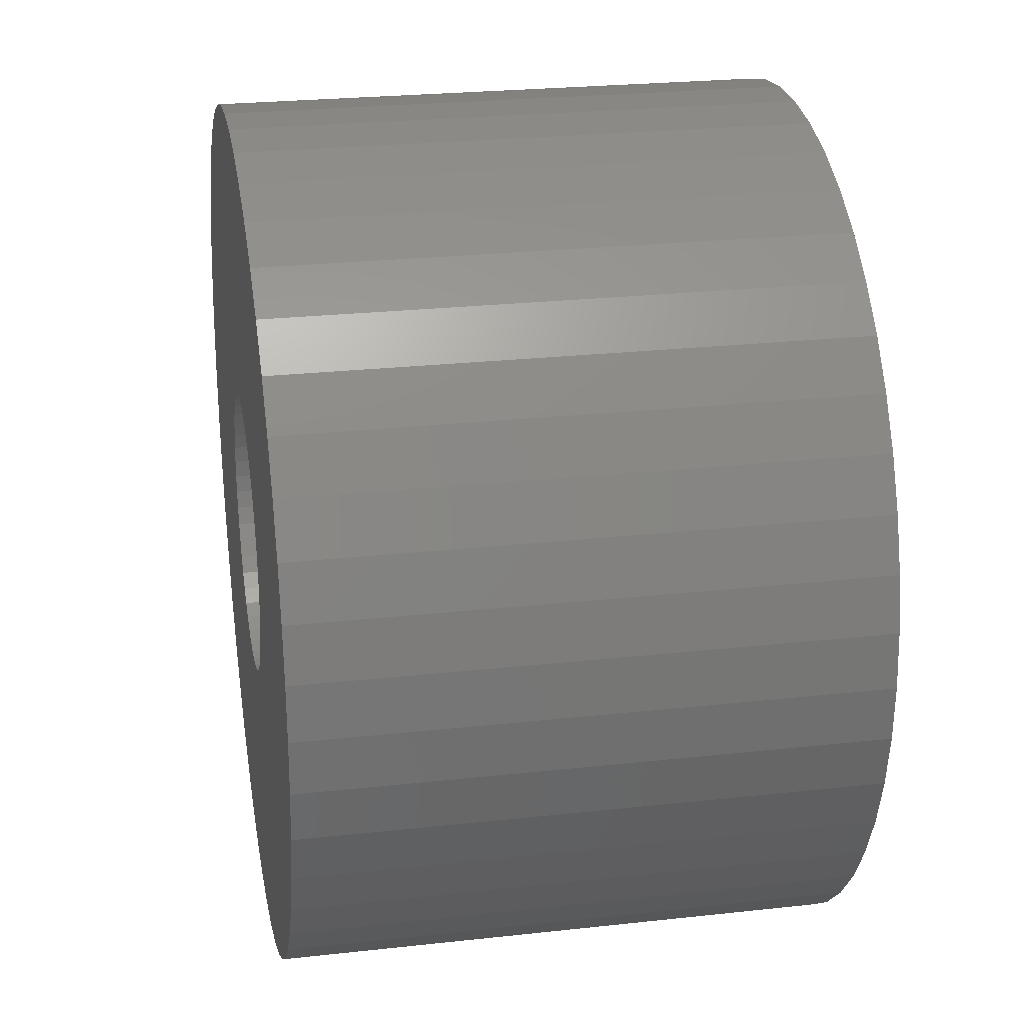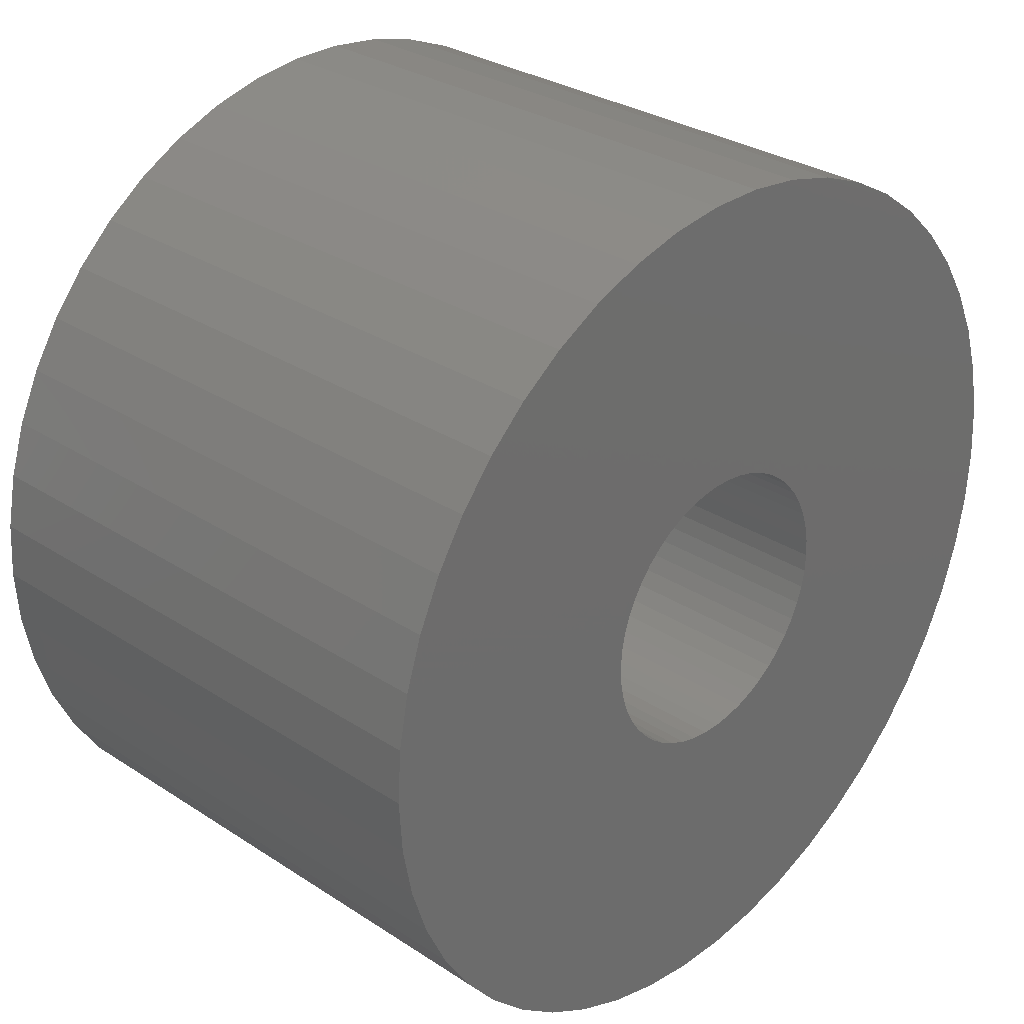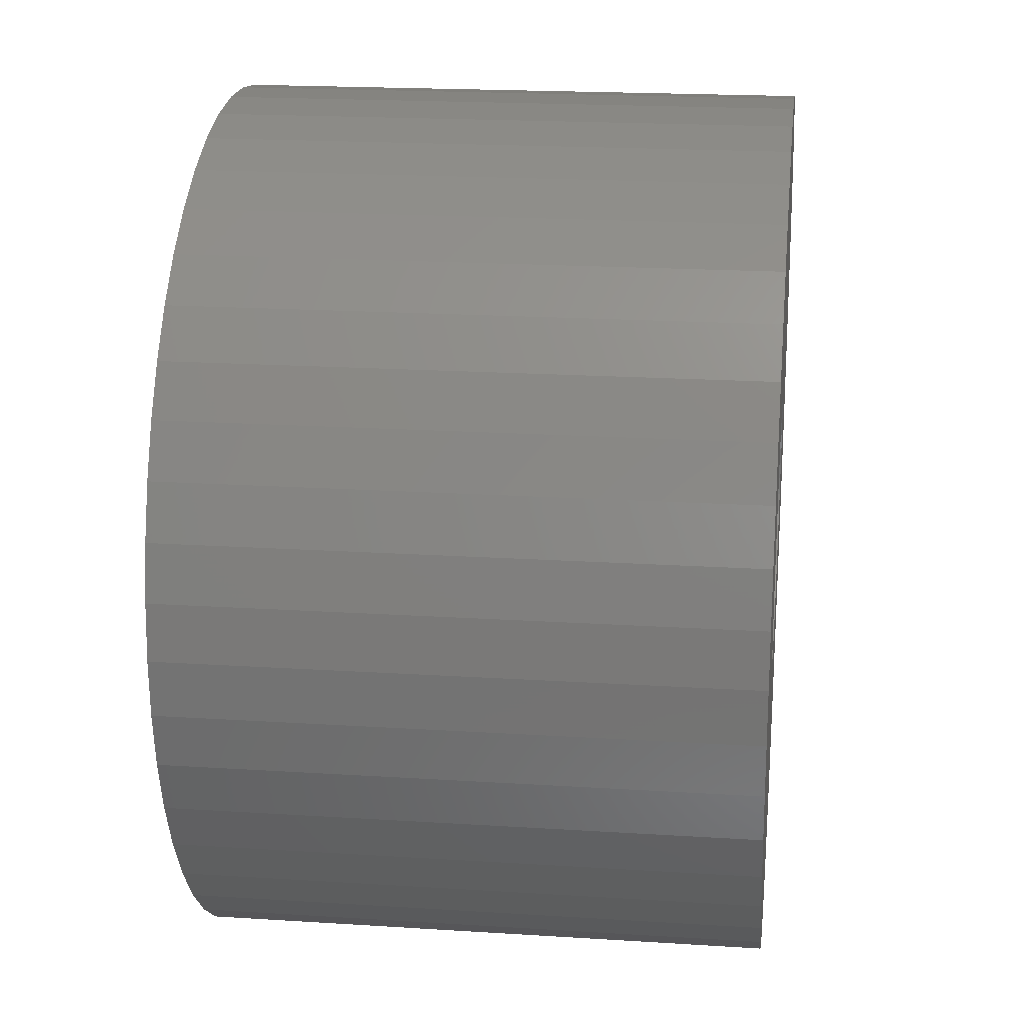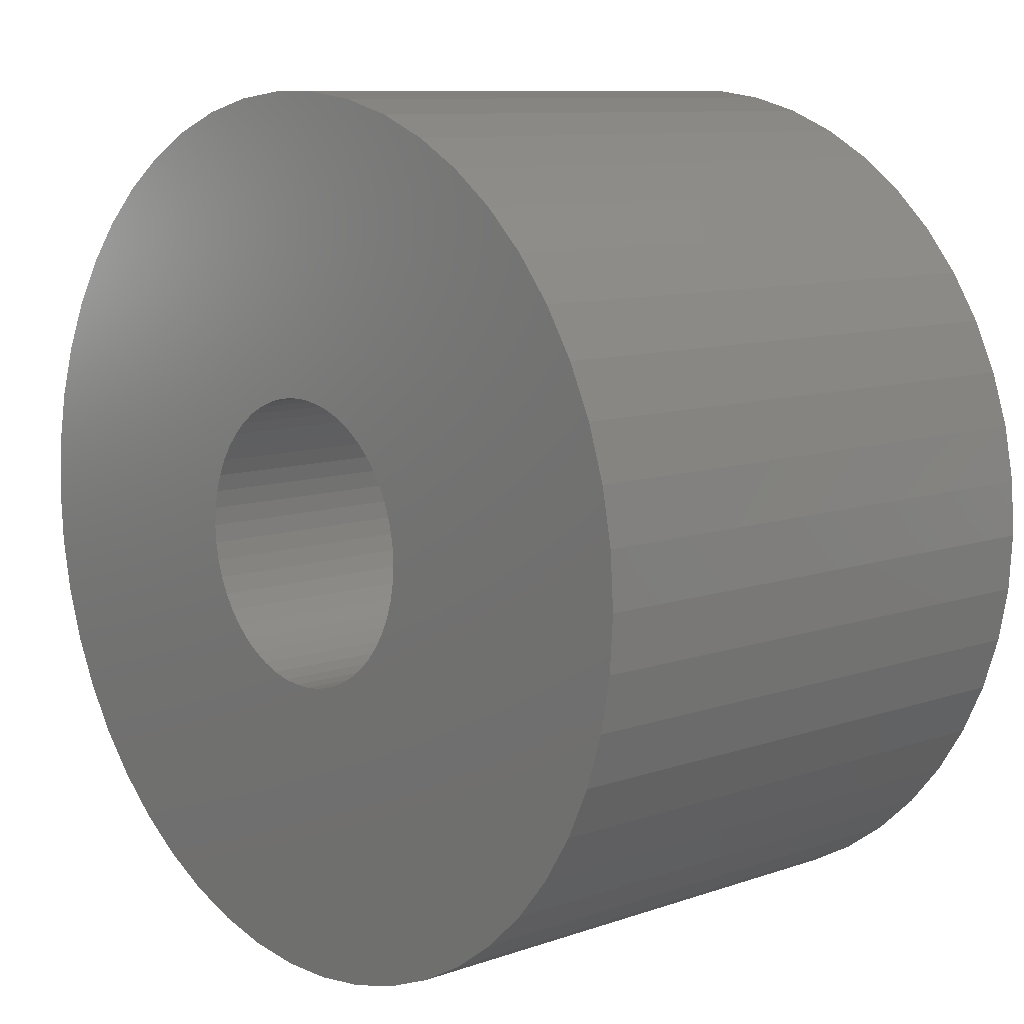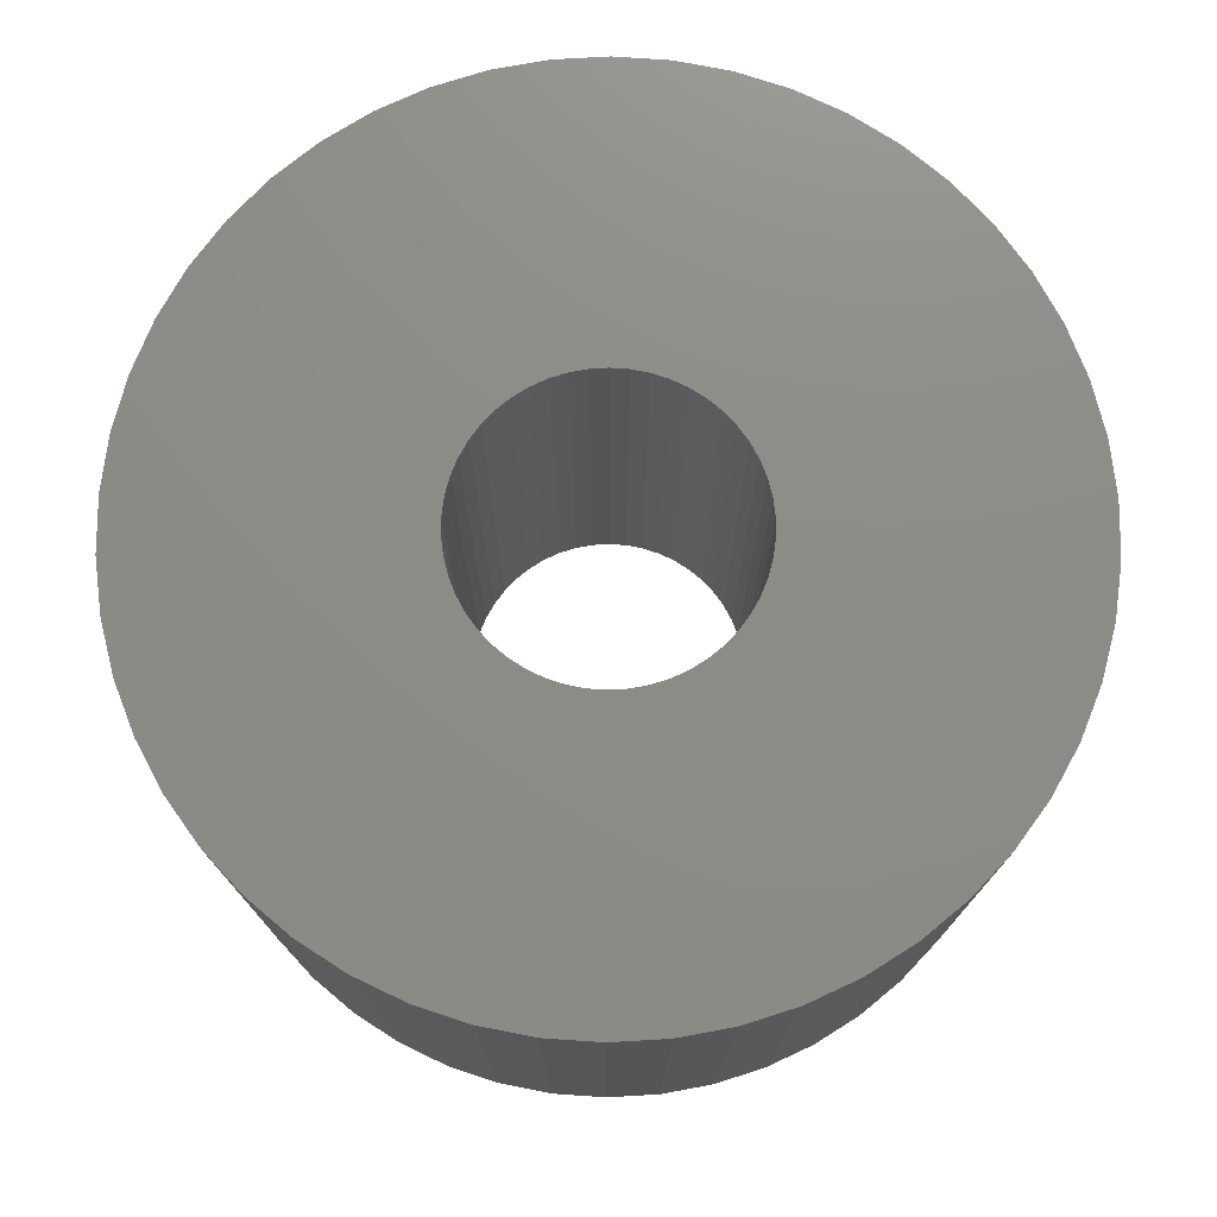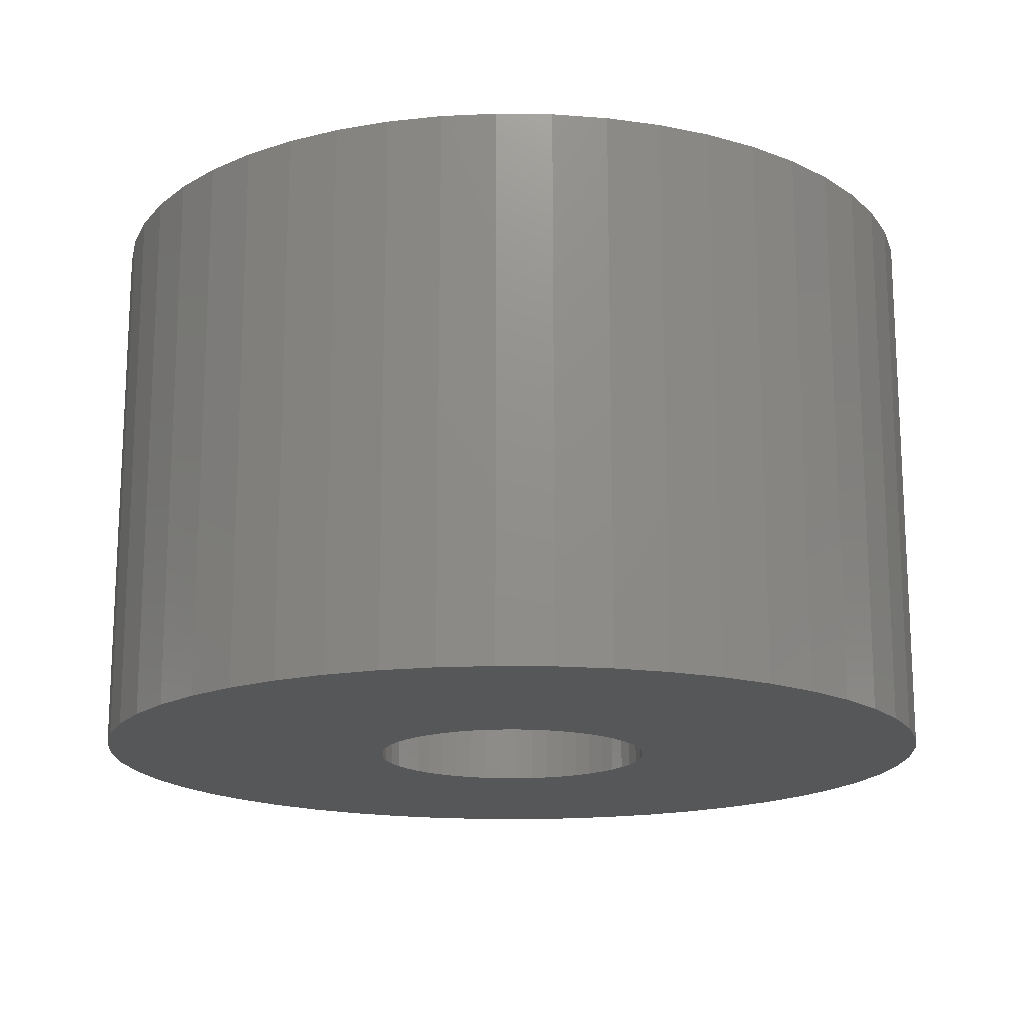
<metadata>
{"format":"stl","ext":"stl","renderer":"f3d","projection":"perspective","resolution":1024,"background":"white","views":[{"elev":25.0,"azim":-100.2,"up":"+Y"},{"elev":30.1,"azim":133.5,"up":"+Y"},{"elev":19.6,"azim":96.8,"up":"+Y"},{"elev":9.7,"azim":-132.0,"up":"+Y"},{"elev":75.4,"azim":169.5,"up":"+Z"},{"elev":-16.7,"azim":149.6,"up":"+Z"}]}
</metadata>
<code>
# stl→obj: 200 verts, 400 faces
v 5.5 0 3.5
v 5.457 0.6893 -3.5
v 5.457 0.6893 3.5
v 5.5 0 -3.5
v -5.5 0 -3.5
v -5.457 0.6893 3.5
v -5.457 0.6893 -3.5
v -5.5 0 3.5
v 0.3453 5.489 -3.5
v -0.3453 5.489 3.5
v 0.3453 5.489 3.5
v -0.3453 5.489 -3.5
v -0.3453 -5.489 -3.5
v 0.3453 -5.489 3.5
v -0.3453 -5.489 3.5
v 0.3453 -5.489 -3.5
v 4.009 3.765 -3.5
v 3.506 4.238 3.5
v 4.009 3.765 3.5
v 3.506 4.238 -3.5
v -3.506 4.238 -3.5
v -4.009 3.765 3.5
v -3.506 4.238 3.5
v -4.009 3.765 -3.5
v -1.7 5.231 -3.5
v -2.342 4.977 3.5
v -1.7 5.231 3.5
v -2.342 4.977 -3.5
v 4.009 -3.765 3.5
v 4.45 -3.233 -3.5
v 4.45 -3.233 3.5
v 4.009 -3.765 -3.5
v 5.114 2.025 3.5
v 4.82 2.65 -3.5
v 4.82 2.65 3.5
v 5.114 2.025 -3.5
v 2.342 4.977 -3.5
v 1.7 5.231 3.5
v 2.342 4.977 3.5
v 1.7 5.231 -3.5
v 1.031 5.403 3.5
v 1.031 5.403 -3.5
v 2.947 4.644 -3.5
v 2.947 4.644 3.5
v -4.82 2.65 -3.5
v -4.45 3.233 3.5
v -4.45 3.233 -3.5
v -4.82 2.65 3.5
v 1.8 0 3.5
v 1.786 0.2256 3.5
v 5.327 1.368 3.5
v 5.457 -0.6893 3.5
v 1.743 0.4476 3.5
v 1.786 -0.2256 3.5
v 1.674 0.6626 3.5
v 5.327 -1.368 3.5
v 1.577 0.8672 3.5
v 4.45 3.233 3.5
v 1.743 -0.4476 3.5
v 1.456 1.058 3.5
v 5.114 -2.025 3.5
v 1.312 1.232 3.5
v 1.674 -0.6626 3.5
v 1.147 1.387 3.5
v 4.82 -2.65 3.5
v 0.9645 1.52 3.5
v 1.577 -0.8672 3.5
v 0.7664 1.629 3.5
v 0.5562 1.712 3.5
v 0.3373 1.768 3.5
v 0.113 1.796 3.5
v -0.113 1.796 3.5
v -0.3373 1.768 3.5
v -1.031 5.403 3.5
v -0.5562 1.712 3.5
v -0.7664 1.629 3.5
v -0.9645 1.52 3.5
v -2.947 4.644 3.5
v -1.147 1.387 3.5
v -1.312 1.232 3.5
v -1.456 1.058 3.5
v -1.577 0.8672 3.5
v 1.456 -1.058 3.5
v 1.312 -1.232 3.5
v 3.506 -4.238 3.5
v 1.147 -1.387 3.5
v 2.947 -4.644 3.5
v 0.9645 -1.52 3.5
v 2.342 -4.977 3.5
v 0.7664 -1.629 3.5
v 1.7 -5.231 3.5
v 0.5562 -1.712 3.5
v 1.031 -5.403 3.5
v 0.3373 -1.768 3.5
v 0.113 -1.796 3.5
v -0.113 -1.796 3.5
v -0.3373 -1.768 3.5
v -1.031 -5.403 3.5
v -0.5562 -1.712 3.5
v -1.7 -5.231 3.5
v -0.7664 -1.629 3.5
v -2.342 -4.977 3.5
v -0.9645 -1.52 3.5
v -2.947 -4.644 3.5
v -1.147 -1.387 3.5
v -3.506 -4.238 3.5
v -1.312 -1.232 3.5
v -4.009 -3.765 3.5
v -1.456 -1.058 3.5
v -4.45 -3.233 3.5
v -1.577 -0.8672 3.5
v -4.82 -2.65 3.5
v -1.674 -0.6626 3.5
v -5.114 -2.025 3.5
v -1.743 -0.4476 3.5
v -5.327 -1.368 3.5
v -1.786 -0.2256 3.5
v -5.457 -0.6893 3.5
v -1.8 0 3.5
v -1.674 0.6626 3.5
v -5.114 2.025 3.5
v -1.743 0.4476 3.5
v -5.327 1.368 3.5
v -1.786 0.2256 3.5
v -2.947 4.644 -3.5
v -1.031 5.403 -3.5
v 1.8 0 -3.5
v 5.457 -0.6893 -3.5
v 1.786 -0.2256 -3.5
v 5.327 -1.368 -3.5
v 1.743 -0.4476 -3.5
v 5.114 -2.025 -3.5
v 1.786 0.2256 -3.5
v 1.674 -0.6626 -3.5
v 4.82 -2.65 -3.5
v 5.327 1.368 -3.5
v 1.577 -0.8672 -3.5
v 1.743 0.4476 -3.5
v 1.456 -1.058 -3.5
v 1.312 -1.232 -3.5
v 3.506 -4.238 -3.5
v 1.674 0.6626 -3.5
v 1.147 -1.387 -3.5
v 2.947 -4.644 -3.5
v 0.9645 -1.52 -3.5
v 2.342 -4.977 -3.5
v 1.577 0.8672 -3.5
v 4.45 3.233 -3.5
v 0.7664 -1.629 -3.5
v 1.7 -5.231 -3.5
v 0.5562 -1.712 -3.5
v 1.031 -5.403 -3.5
v 0.3373 -1.768 -3.5
v 0.113 -1.796 -3.5
v -0.113 -1.796 -3.5
v -0.3373 -1.768 -3.5
v -1.031 -5.403 -3.5
v -0.5562 -1.712 -3.5
v -1.7 -5.231 -3.5
v -0.7664 -1.629 -3.5
v -2.342 -4.977 -3.5
v -0.9645 -1.52 -3.5
v -2.947 -4.644 -3.5
v -1.147 -1.387 -3.5
v -3.506 -4.238 -3.5
v -1.312 -1.232 -3.5
v -4.009 -3.765 -3.5
v -1.456 -1.058 -3.5
v -4.45 -3.233 -3.5
v -1.577 -0.8672 -3.5
v 1.456 1.058 -3.5
v 1.312 1.232 -3.5
v 1.147 1.387 -3.5
v 0.9645 1.52 -3.5
v 0.7664 1.629 -3.5
v 0.5562 1.712 -3.5
v 0.3373 1.768 -3.5
v 0.113 1.796 -3.5
v -0.113 1.796 -3.5
v -0.3373 1.768 -3.5
v -0.5562 1.712 -3.5
v -0.7664 1.629 -3.5
v -0.9645 1.52 -3.5
v -1.147 1.387 -3.5
v -1.312 1.232 -3.5
v -1.456 1.058 -3.5
v -1.577 0.8672 -3.5
v -1.674 0.6626 -3.5
v -5.114 2.025 -3.5
v -1.743 0.4476 -3.5
v -5.327 1.368 -3.5
v -1.786 0.2256 -3.5
v -1.8 0 -3.5
v -4.82 -2.65 -3.5
v -1.674 -0.6626 -3.5
v -5.114 -2.025 -3.5
v -1.743 -0.4476 -3.5
v -5.327 -1.368 -3.5
v -1.786 -0.2256 -3.5
v -5.457 -0.6893 -3.5
f 1 2 3
f 2 1 4
f 5 6 7
f 6 5 8
f 9 10 11
f 10 9 12
f 13 14 15
f 14 13 16
f 17 18 19
f 18 17 20
f 21 22 23
f 22 21 24
f 25 26 27
f 26 25 28
f 29 30 31
f 30 29 32
f 33 34 35
f 34 33 36
f 37 38 39
f 38 37 40
f 40 41 38
f 41 40 42
f 43 39 44
f 39 43 37
f 45 46 47
f 46 45 48
f 47 22 24
f 22 47 46
f 49 1 3
f 50 3 51
f 1 49 52
f 53 51 33
f 54 52 49
f 55 33 35
f 52 54 56
f 57 35 58
f 59 56 54
f 60 58 19
f 56 59 61
f 62 19 18
f 63 61 59
f 64 18 44
f 61 63 65
f 66 44 39
f 67 65 63
f 65 67 31
f 3 50 49
f 51 53 50
f 68 39 38
f 33 55 53
f 35 57 55
f 58 60 57
f 19 62 60
f 18 64 62
f 69 38 41
f 44 66 64
f 39 68 66
f 38 69 68
f 70 41 11
f 41 70 69
f 11 71 70
f 11 72 71
f 10 72 11
f 72 10 73
f 74 73 10
f 73 74 75
f 27 75 74
f 75 27 76
f 26 76 27
f 76 26 77
f 78 77 26
f 77 78 79
f 23 79 78
f 79 23 80
f 22 80 23
f 80 22 81
f 46 81 22
f 81 46 82
f 83 31 67
f 31 83 29
f 84 29 83
f 29 84 85
f 86 85 84
f 85 86 87
f 88 87 86
f 87 88 89
f 90 89 88
f 89 90 91
f 92 91 90
f 91 92 93
f 94 93 92
f 93 94 14
f 95 14 94
f 96 14 95
f 15 96 97
f 96 15 14
f 98 97 99
f 100 99 101
f 102 101 103
f 97 98 15
f 104 103 105
f 106 105 107
f 108 107 109
f 110 109 111
f 112 111 113
f 99 100 98
f 114 113 115
f 116 115 117
f 118 117 119
f 48 82 46
f 101 102 100
f 82 48 120
f 103 104 102
f 121 120 48
f 105 106 104
f 120 121 122
f 107 108 106
f 123 122 121
f 109 110 108
f 122 123 124
f 111 112 110
f 6 124 123
f 113 114 112
f 124 6 119
f 115 116 114
f 8 119 6
f 117 118 116
f 119 8 118
f 125 23 78
f 23 125 21
f 12 74 10
f 74 12 126
f 127 4 128
f 129 128 130
f 4 127 2
f 131 130 132
f 133 2 127
f 134 132 135
f 2 133 136
f 137 135 30
f 138 136 133
f 139 30 32
f 136 138 36
f 140 32 141
f 142 36 138
f 143 141 144
f 36 142 34
f 145 144 146
f 147 34 142
f 34 147 148
f 128 129 127
f 130 131 129
f 149 146 150
f 132 134 131
f 135 137 134
f 30 139 137
f 32 140 139
f 141 143 140
f 151 150 152
f 144 145 143
f 146 149 145
f 150 151 149
f 153 152 16
f 152 153 151
f 16 154 153
f 16 155 154
f 13 155 16
f 155 13 156
f 157 156 13
f 156 157 158
f 159 158 157
f 158 159 160
f 161 160 159
f 160 161 162
f 163 162 161
f 162 163 164
f 165 164 163
f 164 165 166
f 167 166 165
f 166 167 168
f 169 168 167
f 168 169 170
f 171 148 147
f 148 171 17
f 172 17 171
f 17 172 20
f 173 20 172
f 20 173 43
f 174 43 173
f 43 174 37
f 175 37 174
f 37 175 40
f 176 40 175
f 40 176 42
f 177 42 176
f 42 177 9
f 178 9 177
f 179 9 178
f 12 179 180
f 179 12 9
f 126 180 181
f 25 181 182
f 28 182 183
f 180 126 12
f 125 183 184
f 21 184 185
f 24 185 186
f 47 186 187
f 45 187 188
f 181 25 126
f 189 188 190
f 191 190 192
f 7 192 193
f 194 170 169
f 182 28 25
f 170 194 195
f 183 125 28
f 196 195 194
f 184 21 125
f 195 196 197
f 185 24 21
f 198 197 196
f 186 47 24
f 197 198 199
f 187 45 47
f 200 199 198
f 188 189 45
f 199 200 193
f 190 191 189
f 5 193 200
f 192 7 191
f 193 5 7
f 16 93 14
f 93 16 152
f 51 36 33
f 36 51 136
f 3 136 51
f 136 3 2
f 58 17 19
f 17 58 148
f 35 148 58
f 148 35 34
f 42 11 41
f 11 42 9
f 20 44 18
f 44 20 43
f 189 48 45
f 48 189 121
f 7 123 191
f 123 7 6
f 52 4 1
f 4 52 128
f 141 29 85
f 29 141 32
f 31 135 65
f 135 31 30
f 150 89 91
f 89 150 146
f 191 121 189
f 121 191 123
f 28 78 26
f 78 28 125
f 126 27 74
f 27 126 25
f 61 130 56
f 130 61 132
f 56 128 52
f 128 56 130
f 146 87 89
f 87 146 144
f 65 132 61
f 132 65 135
f 161 100 102
f 100 161 159
f 167 110 169
f 110 167 108
f 200 8 5
f 8 200 118
f 198 118 200
f 118 198 116
f 196 116 198
f 116 196 114
f 152 91 93
f 91 152 150
f 144 85 87
f 85 144 141
f 157 15 98
f 15 157 13
f 159 98 100
f 98 159 157
f 167 106 108
f 106 167 165
f 194 114 196
f 114 194 112
f 169 112 194
f 112 169 110
f 163 102 104
f 102 163 161
f 165 104 106
f 104 165 163
f 127 50 133
f 50 127 49
f 119 192 124
f 192 119 193
f 179 71 72
f 71 179 178
f 173 62 64
f 62 173 172
f 185 79 80
f 79 185 184
f 182 75 76
f 75 182 181
f 142 57 147
f 57 142 55
f 133 53 138
f 53 133 50
f 176 68 69
f 68 176 175
f 177 69 70
f 69 177 176
f 174 64 66
f 64 174 173
f 120 187 82
f 187 120 188
f 82 186 81
f 186 82 187
f 122 188 120
f 188 122 190
f 184 77 79
f 77 184 183
f 180 72 73
f 72 180 179
f 129 49 127
f 49 129 54
f 155 97 96
f 97 155 156
f 153 95 94
f 95 153 154
f 138 55 142
f 55 138 53
f 171 62 172
f 62 171 60
f 147 60 171
f 60 147 57
f 178 70 71
f 70 178 177
f 175 66 68
f 66 175 174
f 124 190 122
f 190 124 192
f 181 73 75
f 73 181 180
f 131 54 129
f 54 131 59
f 113 197 115
f 197 113 195
f 149 92 90
f 92 149 151
f 151 94 92
f 94 151 153
f 81 185 80
f 185 81 186
f 183 76 77
f 76 183 182
f 145 90 88
f 90 145 149
f 140 86 84
f 86 140 143
f 137 63 134
f 63 137 67
f 140 83 139
f 83 140 84
f 158 101 99
f 101 158 160
f 107 168 109
f 168 107 166
f 117 193 119
f 193 117 199
f 143 88 86
f 88 143 145
f 134 59 131
f 59 134 63
f 139 67 137
f 67 139 83
f 154 96 95
f 96 154 155
f 156 99 97
f 99 156 158
f 162 105 103
f 105 162 164
f 164 107 105
f 107 164 166
f 111 195 113
f 195 111 170
f 115 199 117
f 199 115 197
f 160 103 101
f 103 160 162
f 109 170 111
f 170 109 168

</code>
